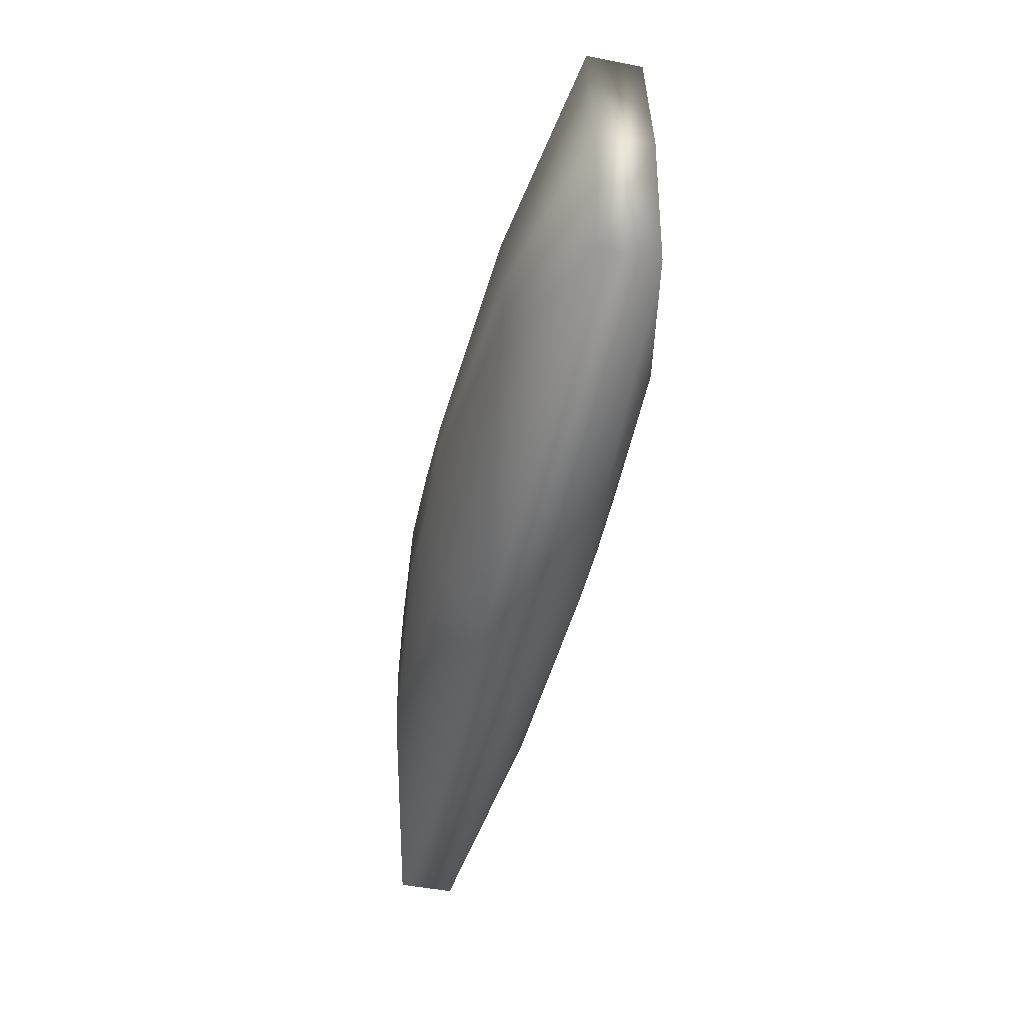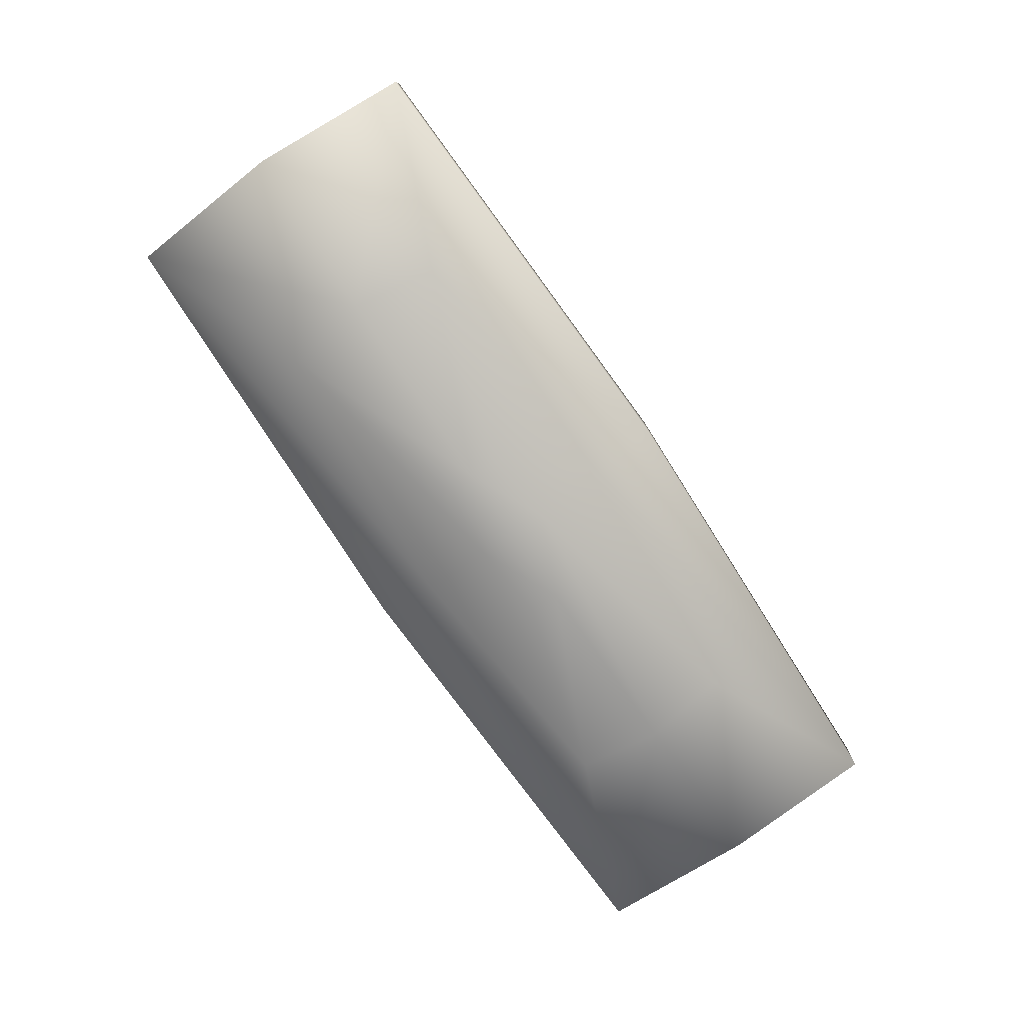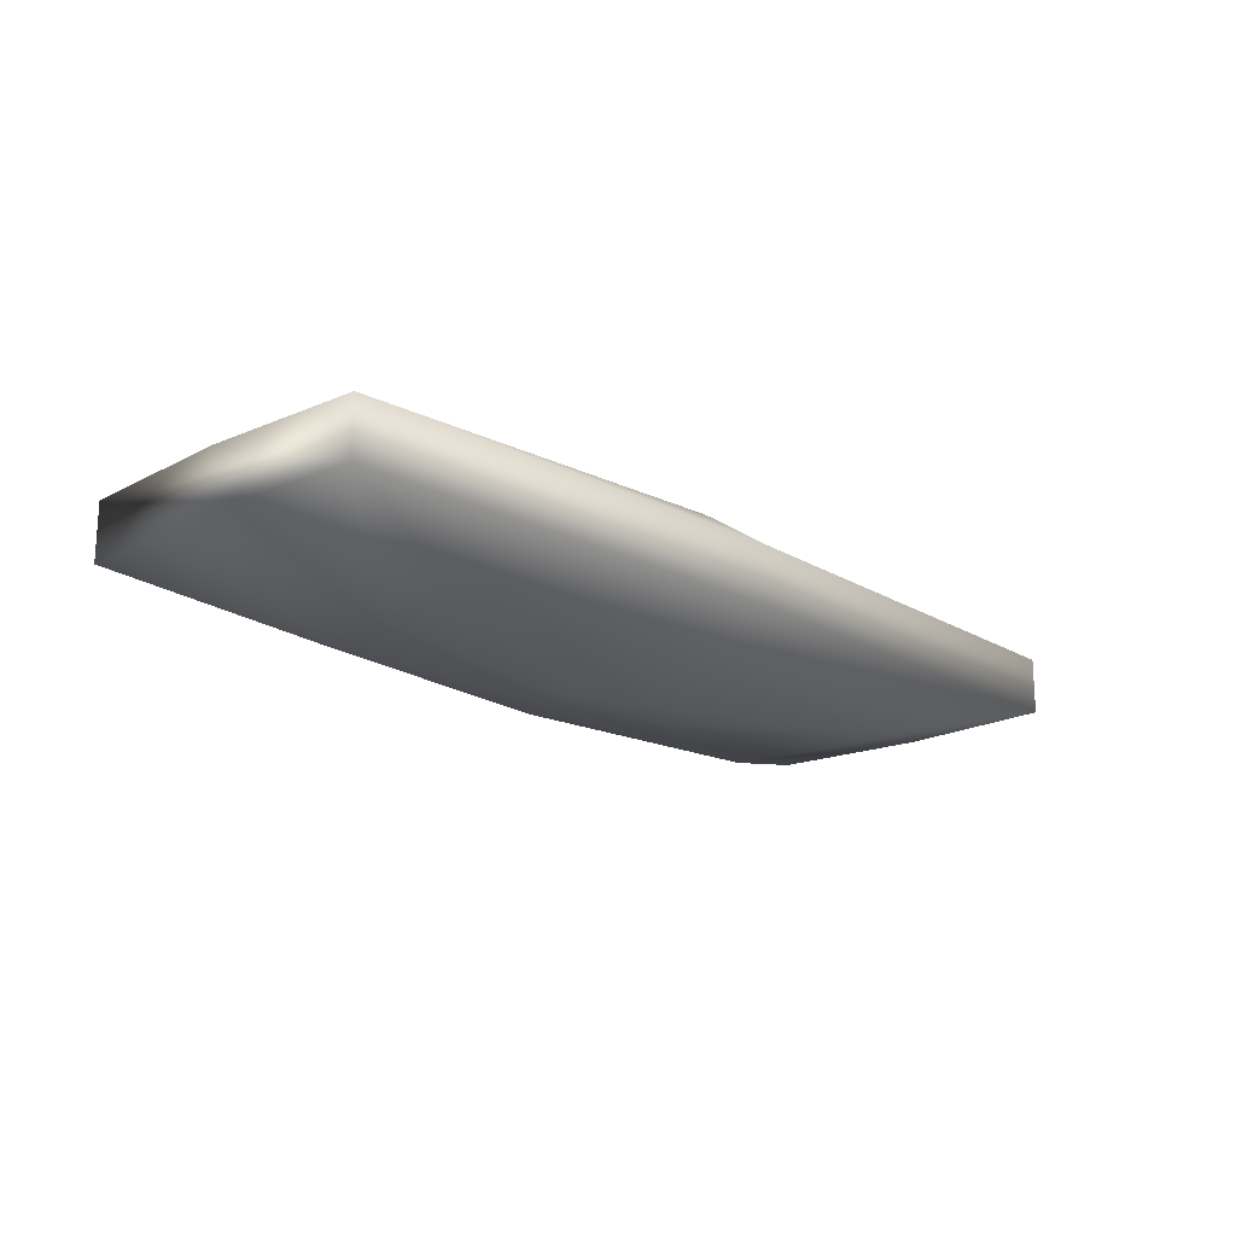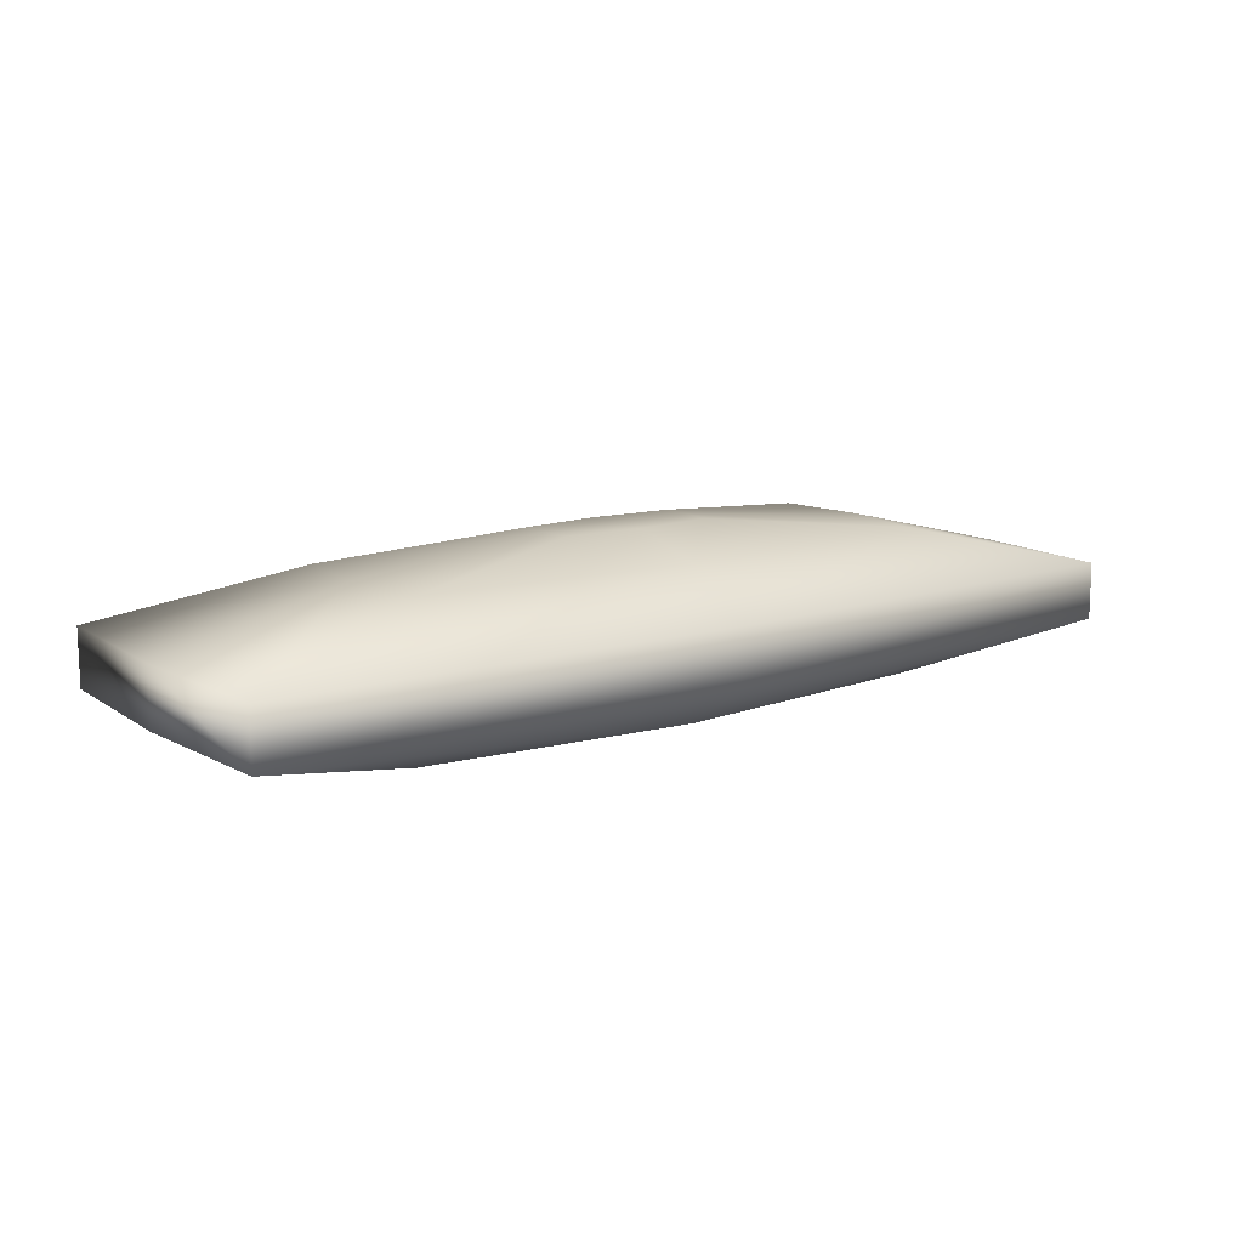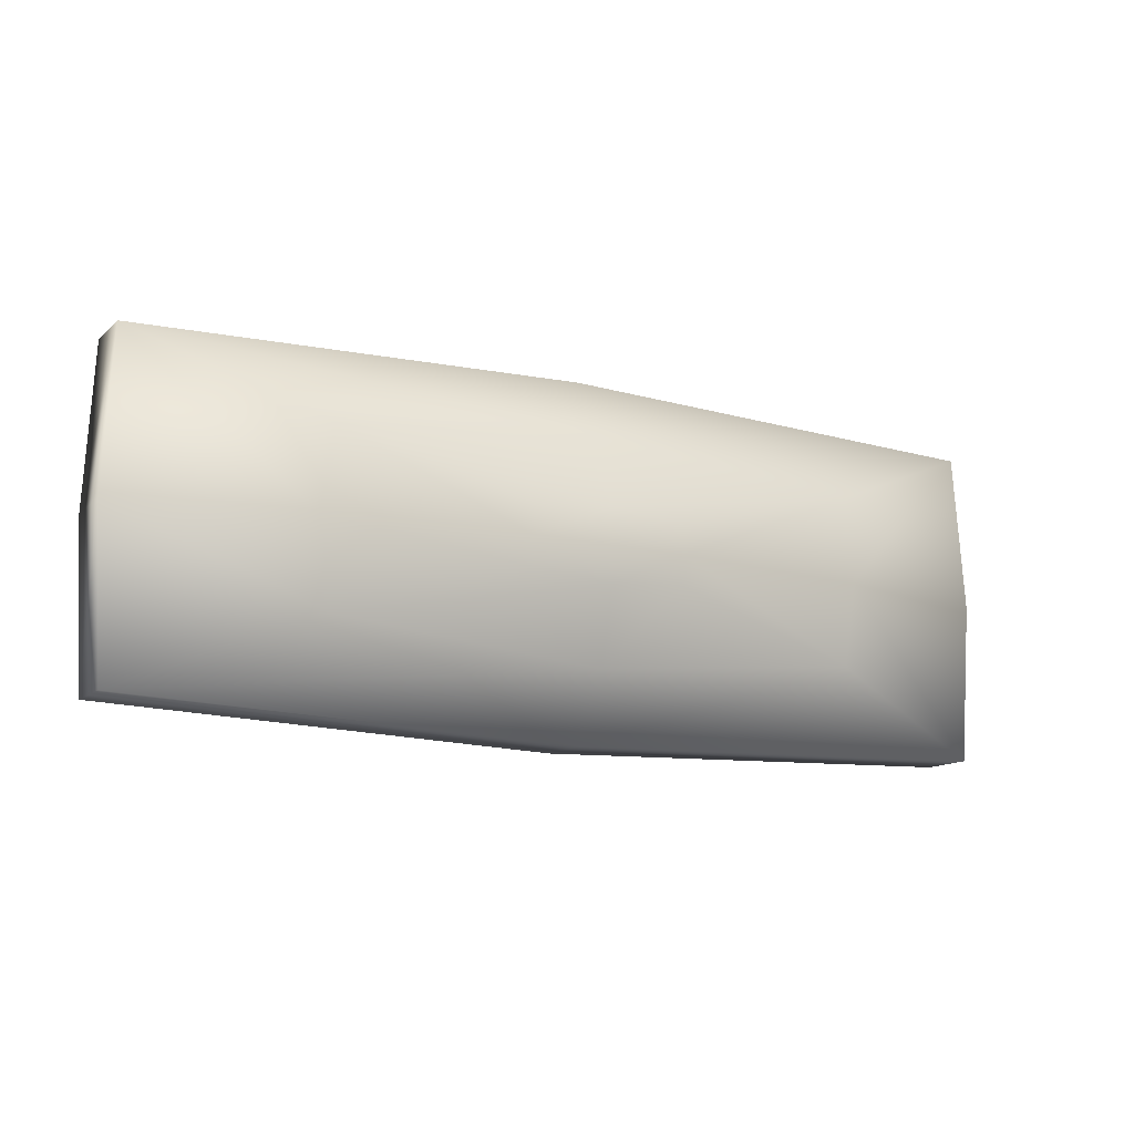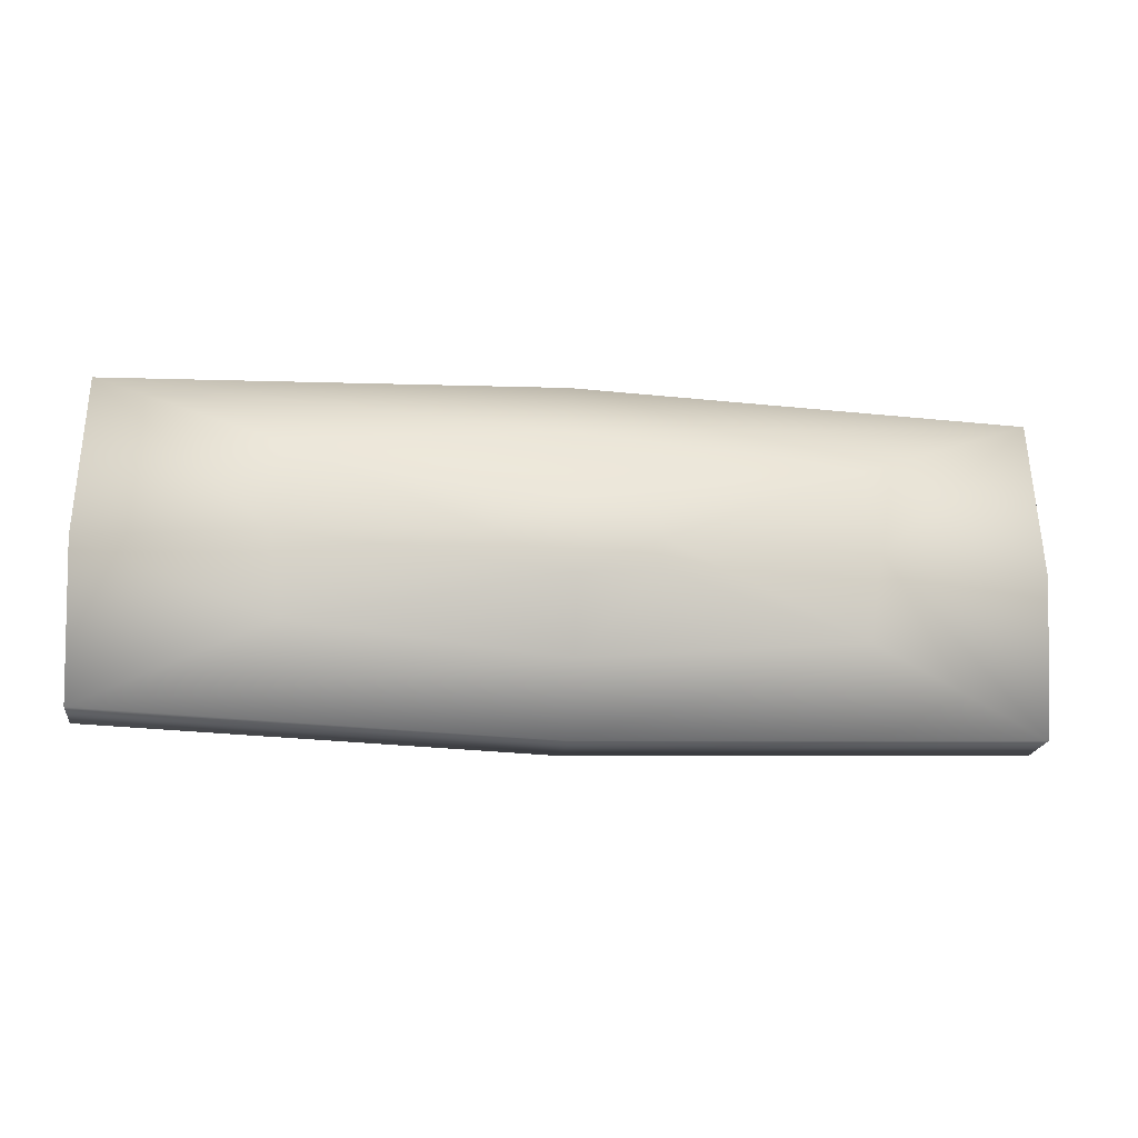
<metadata>
{"format":"obj","ext":"obj","renderer":"f3d","projection":"perspective","resolution":1024,"background":"white","views":[{"elev":-47.3,"azim":-102.6,"up":"+Y"},{"elev":-77.2,"azim":-55.8,"up":"+Z"},{"elev":-18.2,"azim":132.8,"up":"+Z"},{"elev":12.6,"azim":143.7,"up":"+Z"},{"elev":-13.1,"azim":151.2,"up":"+Y"},{"elev":-19.6,"azim":172.6,"up":"+Y"}]}
</metadata>
<code>
v -64.55 -26.23 3.995
v 80.48 -26.23 3.995
v -64.55 25.11 3.995
v 80.48 25.11 3.995
v -64.55 25.11 -4.9
v 80.48 25.11 -4.9
v -64.55 -26.23 -4.9
v 80.48 -26.23 -4.9
v -3.882 -5.084 14.34
v 20.81 -5.084 14.34
v 20.81 4.322 14.34
v -3.882 4.322 14.34
v -3.882 4.322 -15.24
v 20.81 4.322 -15.24
v 20.81 -5.084 -15.24
v -3.882 -5.084 -15.24
v 50.81 13.03 11
v 50.81 -14.15 11
v -35.92 -14.15 11
v -35.92 13.03 11
v 50.81 13.03 -11.91
v -35.92 13.03 -11.91
v -35.92 -14.15 -11.91
v 50.81 -14.15 -11.91
v 8.309 5.471 14.34
v 8.309 17.13 11
v 8.309 27.61 3.995
v 8.309 27.61 -4.9
v 8.309 17.13 -11.91
v 8.309 5.471 -15.24
v 8.309 -6.233 -15.24
v 8.309 -18.25 -11.91
v 8.309 -28.73 -4.9
v 8.309 -28.73 3.995
v 8.309 -18.25 11
v 8.309 -6.233 14.34
v 21.27 -0.3811 14.34
v 8.309 -0.3811 14.34
v -4.334 -0.3811 14.34
v -38 -0.3811 11
v -66.54 -0.3811 3.995
v -66.54 -0.3811 -4.9
v -38 -0.3811 -11.91
v -4.334 -0.3811 -15.24
v 8.309 -0.3811 -15.24
v 21.27 -0.3811 -15.24
v 52.88 -0.3811 -11.91
v 81.88 -0.3811 -4.9
v 81.88 -0.3811 3.995
v 52.88 -0.3811 11
f 9 36 38 39
f 3 27 28 5
f 44 45 31 16
f 7 33 34 1
f 2 8 48 49
f 7 1 41 42
f 1 34 35 19
f 2 49 50 18
f 27 3 20 26
f 41 1 19 40
f 5 28 29 22
f 48 8 24 47
f 33 7 23 32
f 7 42 43 23
f 18 50 37 10
f 19 35 36 9
f 40 19 9 39
f 26 20 12 25
f 22 29 30 13
f 23 43 44 16
f 32 23 16 31
f 47 24 15 46
f 17 26 25 11
f 4 27 26 17
f 28 27 4 6
f 29 28 6 21
f 30 29 21 14
f 31 45 46 15
f 24 32 31 15
f 8 33 32 24
f 34 33 8 2
f 35 34 2 18
f 36 35 18 10
f 38 36 10 37
f 25 38 37 11
f 39 38 25 12
f 20 40 39 12
f 3 41 40 20
f 42 41 3 5
f 43 42 5 22
f 44 43 22 13
f 13 30 45 44
f 46 45 30 14
f 21 47 46 14
f 6 48 47 21
f 49 48 6 4
f 50 49 4 17
f 37 50 17 11

</code>
